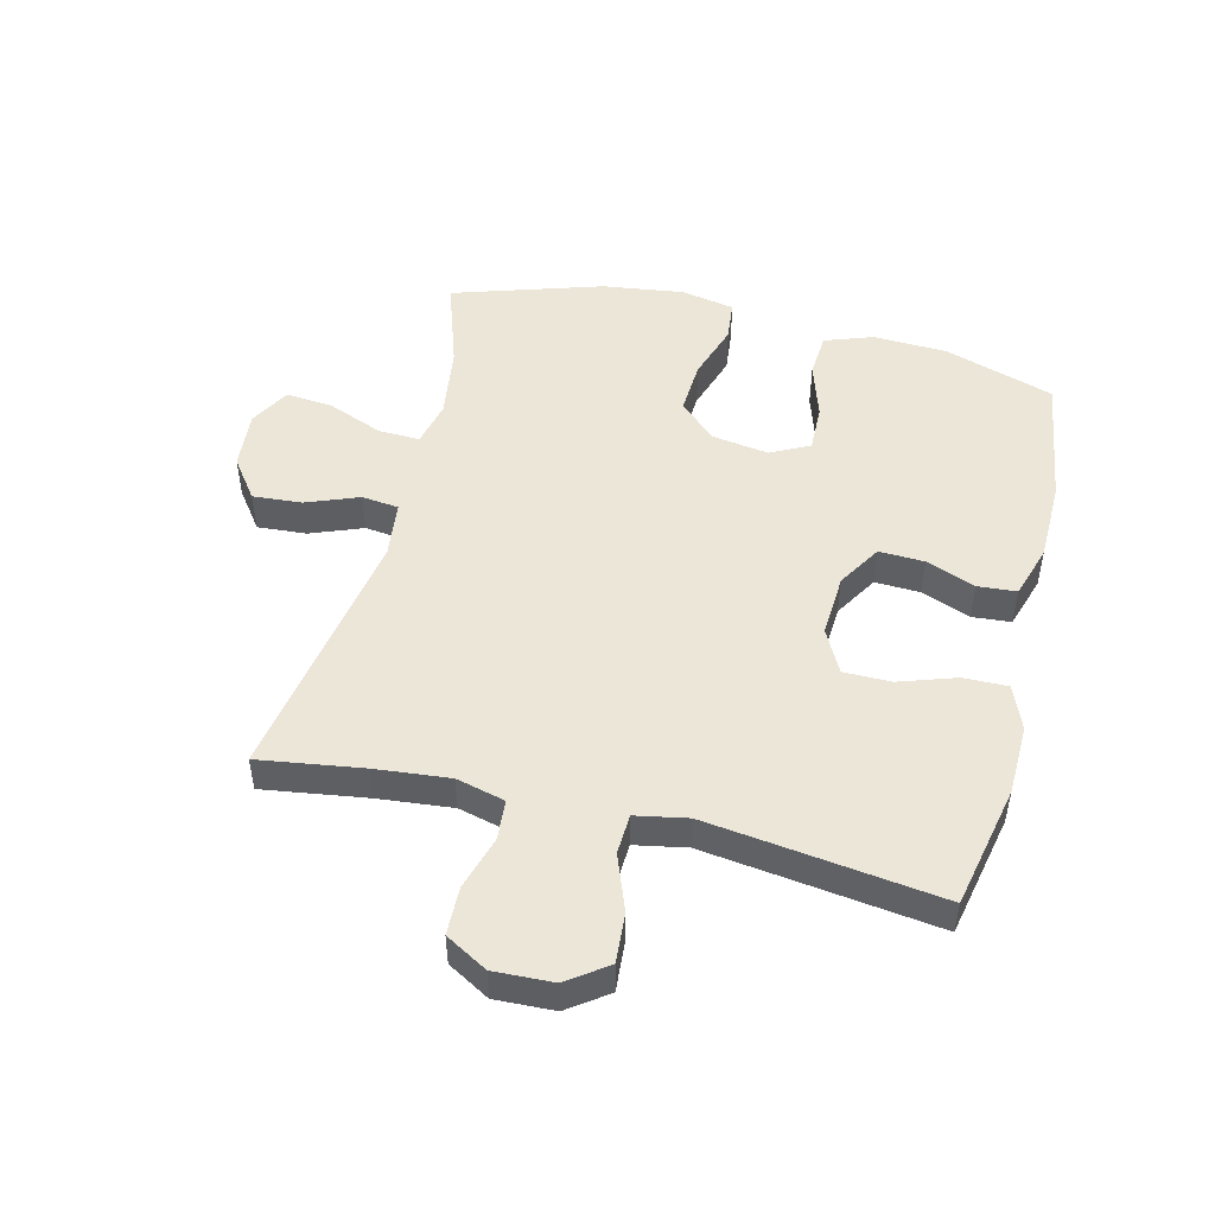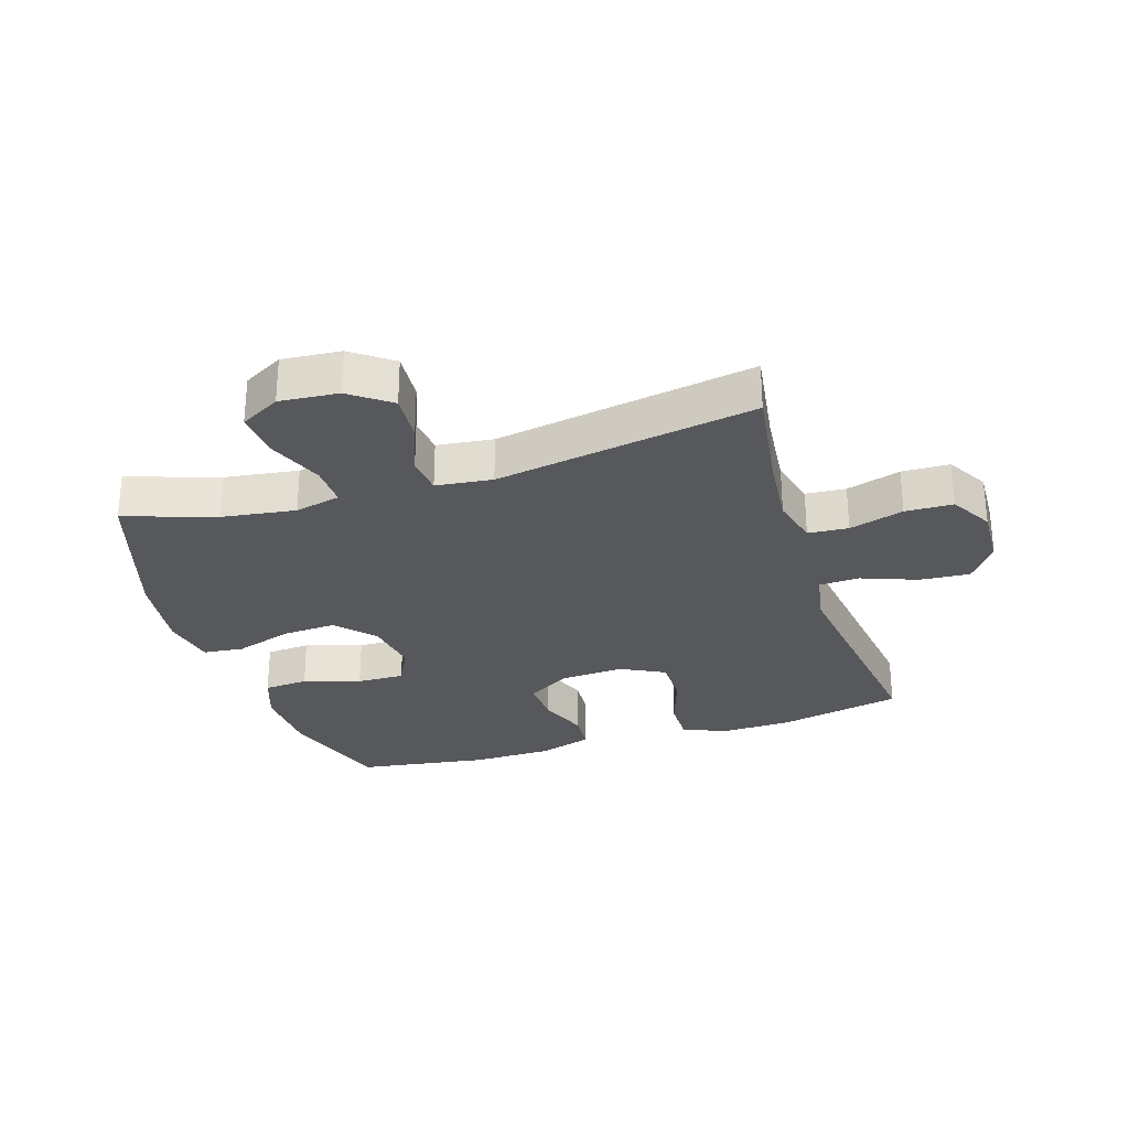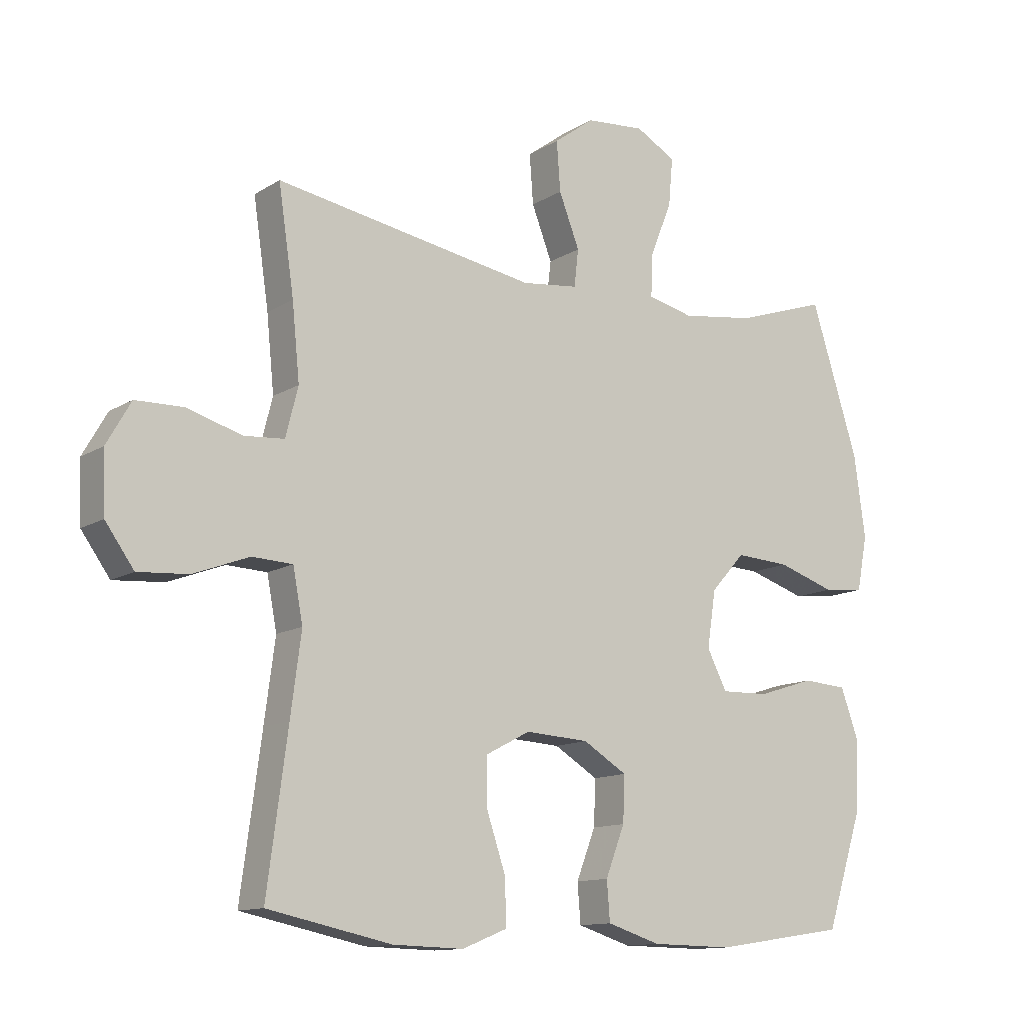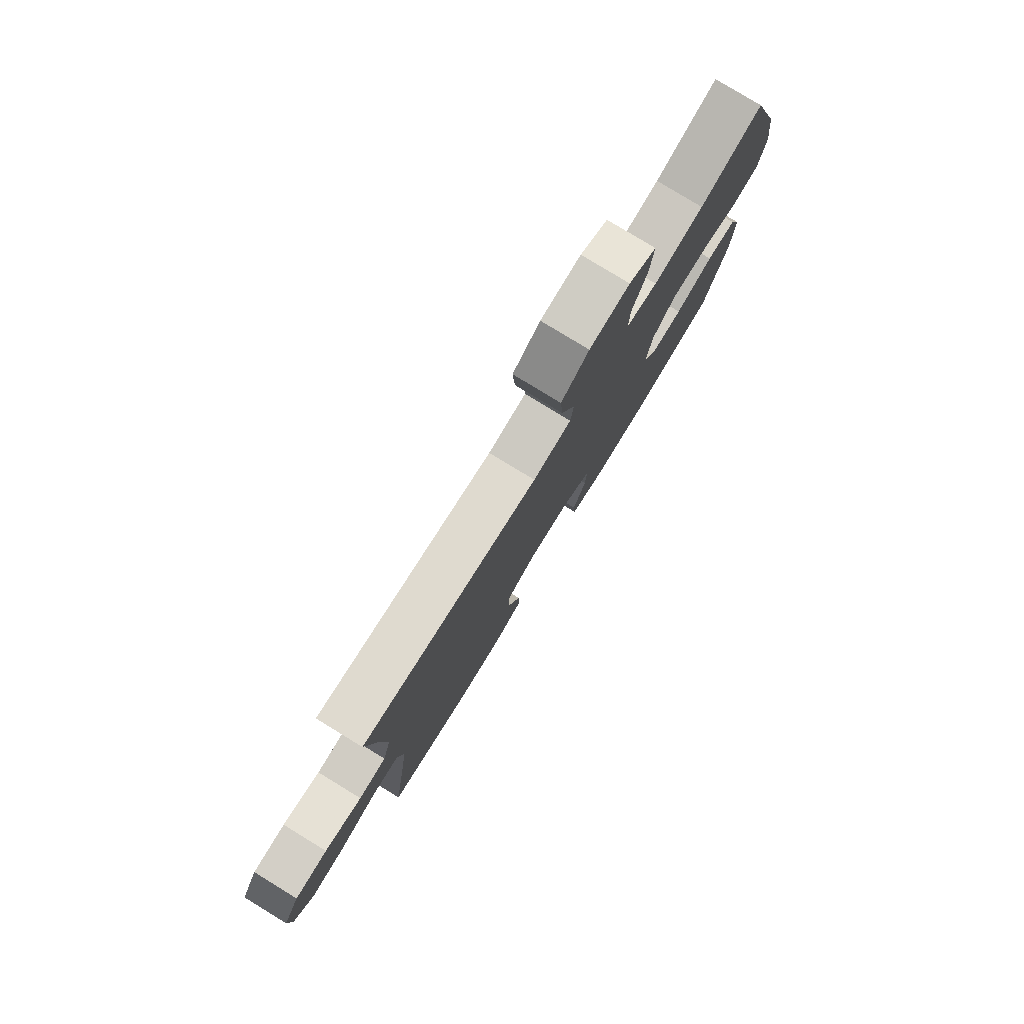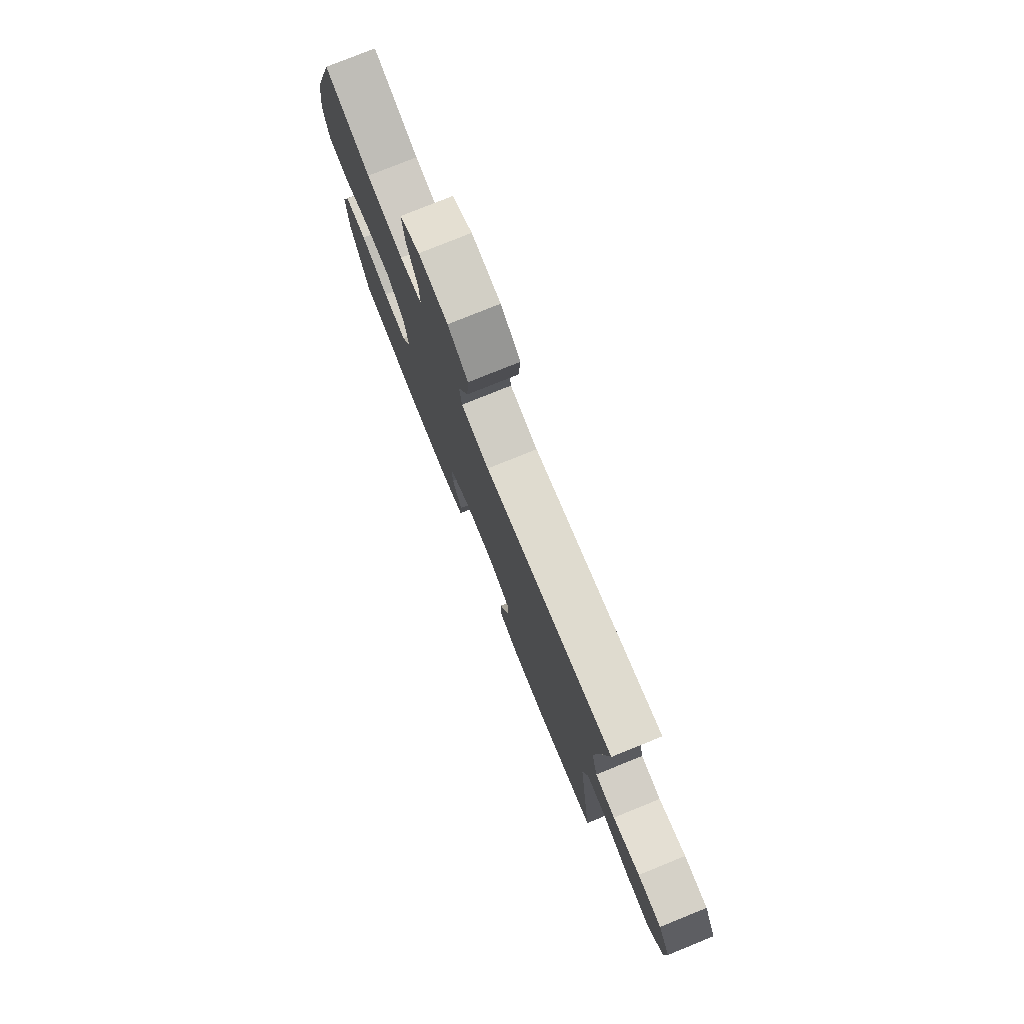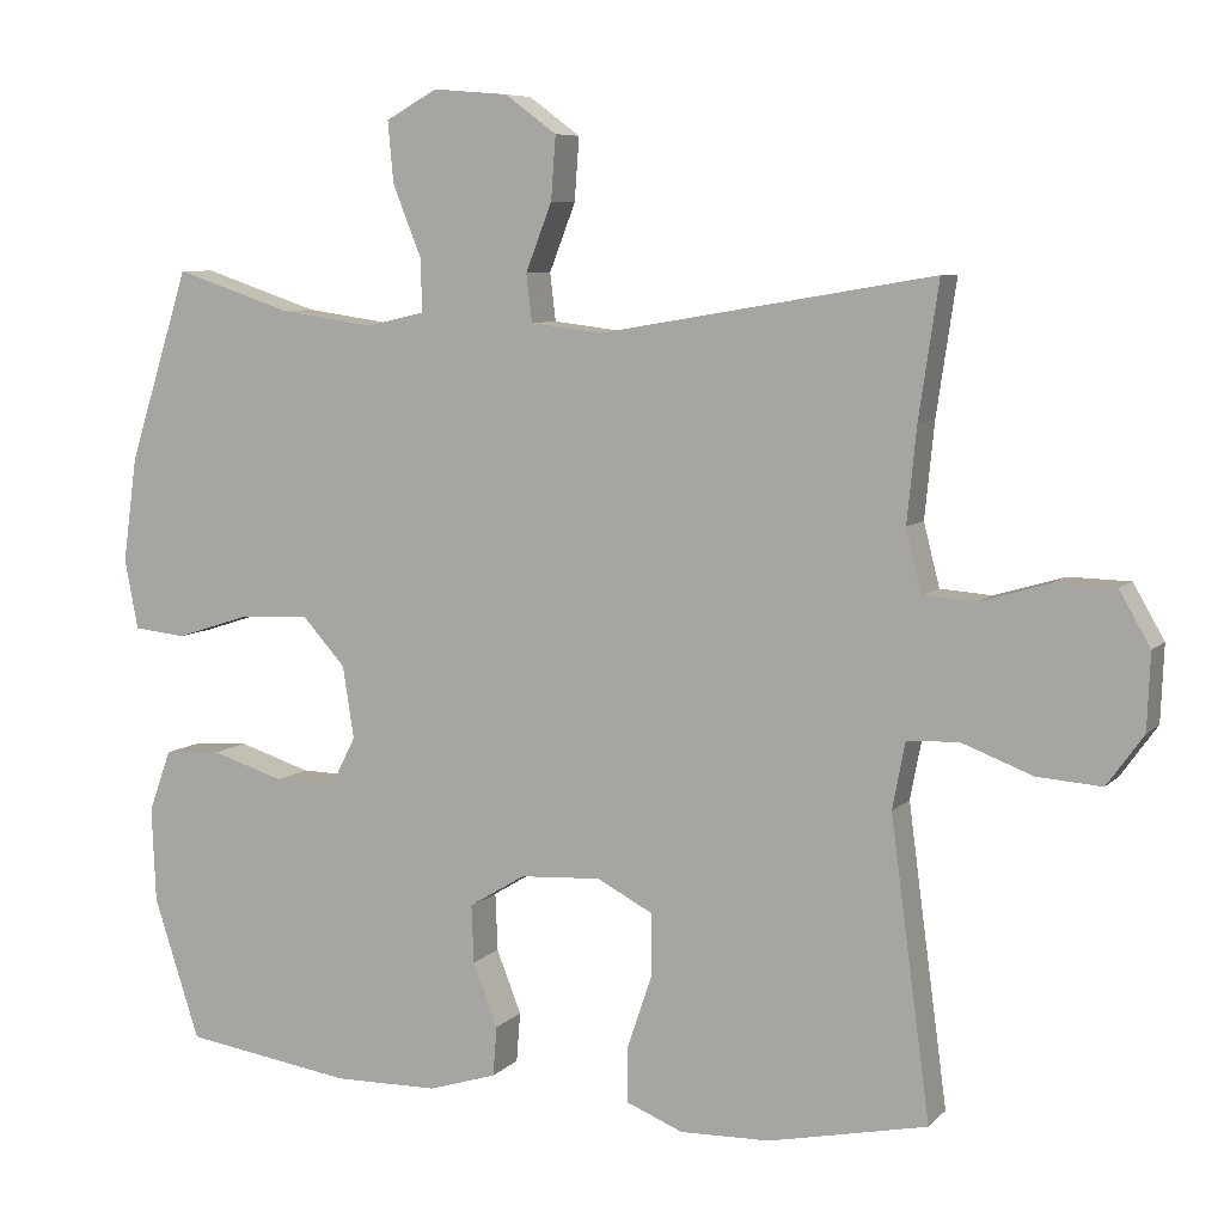
<metadata>
{"format":"obj","ext":"obj","renderer":"f3d","projection":"perspective","resolution":1024,"background":"white","views":[{"elev":49.2,"azim":103.9,"up":"+Y"},{"elev":-28.6,"azim":17.7,"up":"+Y"},{"elev":-12.4,"azim":144.5,"up":"+Z"},{"elev":79.7,"azim":121.4,"up":"+Z"},{"elev":78.0,"azim":68.0,"up":"+Z"},{"elev":7.3,"azim":23.1,"up":"+Z"}]}
</metadata>
<code>
v 0.5 0.07 0.5
v 0.475 0.07 0.331
v 0.463 0.07 0.211
v 0.483 0.07 0.132
v 0.548 0.07 0.127
v 0.636 0.07 0.153
v 0.713 0.07 0.151
v 0.752 0.07 0.083
v 0.748 0.07 -0.013
v 0.702 0.07 -0.077
v 0.621 0.07 -0.071
v 0.531 0.07 -0.037
v 0.466 0.07 -0.04
v 0.45 0.07 -0.124
v 0.467 0.07 -0.253
v 0.5 0.07 -0.5
v 0.3 0.07 -0.542
v 0.186 0.07 -0.545
v 0.114 0.07 -0.516
v 0.115 0.07 -0.444
v 0.146 0.07 -0.352
v 0.146 0.07 -0.275
v 0.075 0.07 -0.238
v -0.027 0.07 -0.244
v -0.098 0.07 -0.287
v -0.095 0.07 -0.36
v -0.064 0.07 -0.44
v -0.069 0.07 -0.503
v -0.155 0.07 -0.53
v -0.287 0.07 -0.532
v -0.5 0.07 -0.5
v -0.558 0.07 -0.321
v -0.563 0.07 -0.201
v -0.535 0.07 -0.123
v -0.463 0.07 -0.118
v -0.371 0.07 -0.147
v -0.294 0.07 -0.149
v -0.262 0.07 -0.086
v -0.276 0.07 0.005
v -0.331 0.07 0.066
v -0.419 0.07 0.061
v -0.512 0.07 0.031
v -0.578 0.07 0.038
v -0.595 0.07 0.126
v -0.577 0.07 0.258
v -0.5 0.07 0.5
v -0.353 0.07 0.451
v -0.234 0.07 0.434
v -0.16 0.07 0.451
v -0.162 0.07 0.518
v -0.198 0.07 0.608
v -0.205 0.07 0.685
v -0.14 0.07 0.721
v -0.045 0.07 0.713
v 0.02 0.07 0.665
v 0.014 0.07 0.585
v -0.019 0.07 0.5
v -0.012 0.07 0.44
v 0.079 0.07 0.429
v 0.5 0 0.5
v 0.475 0 0.331
v 0.463 0 0.211
v 0.483 0 0.132
v 0.548 0 0.127
v 0.636 0 0.153
v 0.713 0 0.151
v 0.752 0 0.083
v 0.748 0 -0.013
v 0.702 0 -0.077
v 0.621 0 -0.071
v 0.531 0 -0.037
v 0.466 0 -0.04
v 0.45 0 -0.124
v 0.467 0 -0.253
v 0.5 0 -0.5
v 0.3 0 -0.542
v 0.186 0 -0.545
v 0.114 0 -0.516
v 0.115 0 -0.444
v 0.146 0 -0.352
v 0.146 0 -0.275
v 0.075 0 -0.238
v -0.027 0 -0.244
v -0.098 0 -0.287
v -0.095 0 -0.36
v -0.064 0 -0.44
v -0.069 0 -0.503
v -0.155 0 -0.53
v -0.287 0 -0.532
v -0.5 0 -0.5
v -0.558 0 -0.321
v -0.563 0 -0.201
v -0.535 0 -0.123
v -0.463 0 -0.118
v -0.371 0 -0.147
v -0.294 0 -0.149
v -0.262 0 -0.086
v -0.276 0 0.005
v -0.331 0 0.066
v -0.419 0 0.061
v -0.512 0 0.031
v -0.578 0 0.038
v -0.595 0 0.126
v -0.577 0 0.258
v -0.5 0 0.5
v -0.353 0 0.451
v -0.234 0 0.434
v -0.16 0 0.451
v -0.162 0 0.518
v -0.198 0 0.608
v -0.205 0 0.685
v -0.14 0 0.721
v -0.045 0 0.713
v 0.02 0 0.665
v 0.014 0 0.585
v -0.019 0 0.5
v -0.012 0 0.44
v 0.079 0 0.429
f 55 56 57
f 54 55 57
f 53 54 57
f 52 53 57
f 51 52 57
f 50 51 57
f 49 50 57 58
f 48 49 58 59
f 45 46 47
f 44 45 47
f 43 44 47
f 42 43 47
f 41 42 47
f 40 41 47 48
f 39 40 48 59
f 34 35 36
f 33 34 36
f 32 33 36
f 31 32 36
f 30 31 36
f 29 30 36
f 28 29 36
f 27 28 36
f 26 27 36
f 25 26 36 37
f 24 25 37 38
f 19 20 21
f 18 19 21
f 17 18 21
f 16 17 21
f 15 16 21
f 14 15 21 22
f 13 14 22 23
f 10 11 12
f 9 10 12
f 8 9 12
f 7 8 12
f 6 7 12
f 5 6 12
f 4 5 12 13
f 38 39 59
f 24 38 59
f 23 24 59
f 13 23 59
f 4 13 59
f 3 4 59
f 59 1 2
f 2 3 59
f 116 115 114
f 116 114 113
f 116 113 112
f 116 112 111
f 116 111 110
f 116 110 109
f 117 116 109 108
f 118 117 108 107
f 106 105 104
f 106 104 103
f 106 103 102
f 106 102 101
f 106 101 100
f 107 106 100 99
f 118 107 99 98
f 95 94 93
f 95 93 92
f 95 92 91
f 95 91 90
f 95 90 89
f 95 89 88
f 95 88 87
f 95 87 86
f 95 86 85
f 96 95 85 84
f 97 96 84 83
f 80 79 78
f 80 78 77
f 80 77 76
f 80 76 75
f 80 75 74
f 81 80 74 73
f 82 81 73 72
f 71 70 69
f 71 69 68
f 71 68 67
f 71 67 66
f 71 66 65
f 71 65 64
f 72 71 64 63
f 118 98 97
f 118 97 83
f 118 83 82
f 118 82 72
f 118 72 63
f 118 63 62
f 61 60 118
f 118 62 61
f 1 60 61 2
f 2 61 62 3
f 3 62 63 4
f 4 63 64 5
f 5 64 65 6
f 6 65 66 7
f 7 66 67 8
f 8 67 68 9
f 9 68 69 10
f 10 69 70 11
f 11 70 71 12
f 12 71 72 13
f 13 72 73 14
f 14 73 74 15
f 15 74 75 16
f 16 75 76 17
f 17 76 77 18
f 18 77 78 19
f 19 78 79 20
f 20 79 80 21
f 21 80 81 22
f 22 81 82 23
f 23 82 83 24
f 24 83 84 25
f 25 84 85 26
f 26 85 86 27
f 27 86 87 28
f 28 87 88 29
f 29 88 89 30
f 30 89 90 31
f 31 90 91 32
f 32 91 92 33
f 33 92 93 34
f 34 93 94 35
f 35 94 95 36
f 36 95 96 37
f 37 96 97 38
f 38 97 98 39
f 39 98 99 40
f 40 99 100 41
f 41 100 101 42
f 42 101 102 43
f 43 102 103 44
f 44 103 104 45
f 45 104 105 46
f 46 105 106 47
f 47 106 107 48
f 48 107 108 49
f 49 108 109 50
f 50 109 110 51
f 51 110 111 52
f 52 111 112 53
f 53 112 113 54
f 54 113 114 55
f 55 114 115 56
f 56 115 116 57
f 57 116 117 58
f 58 117 118 59
f 59 118 60 1

</code>
